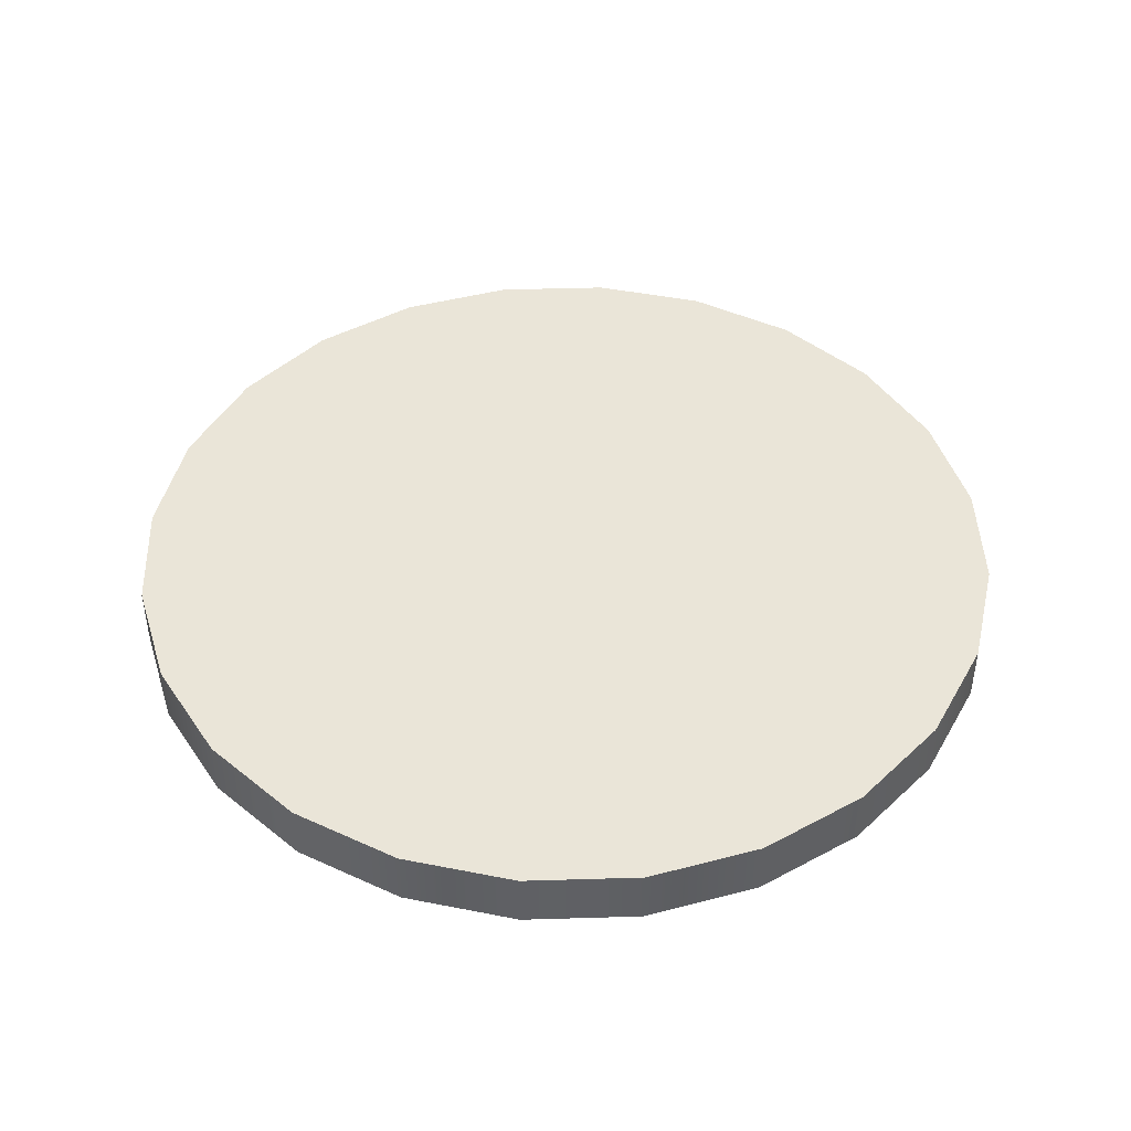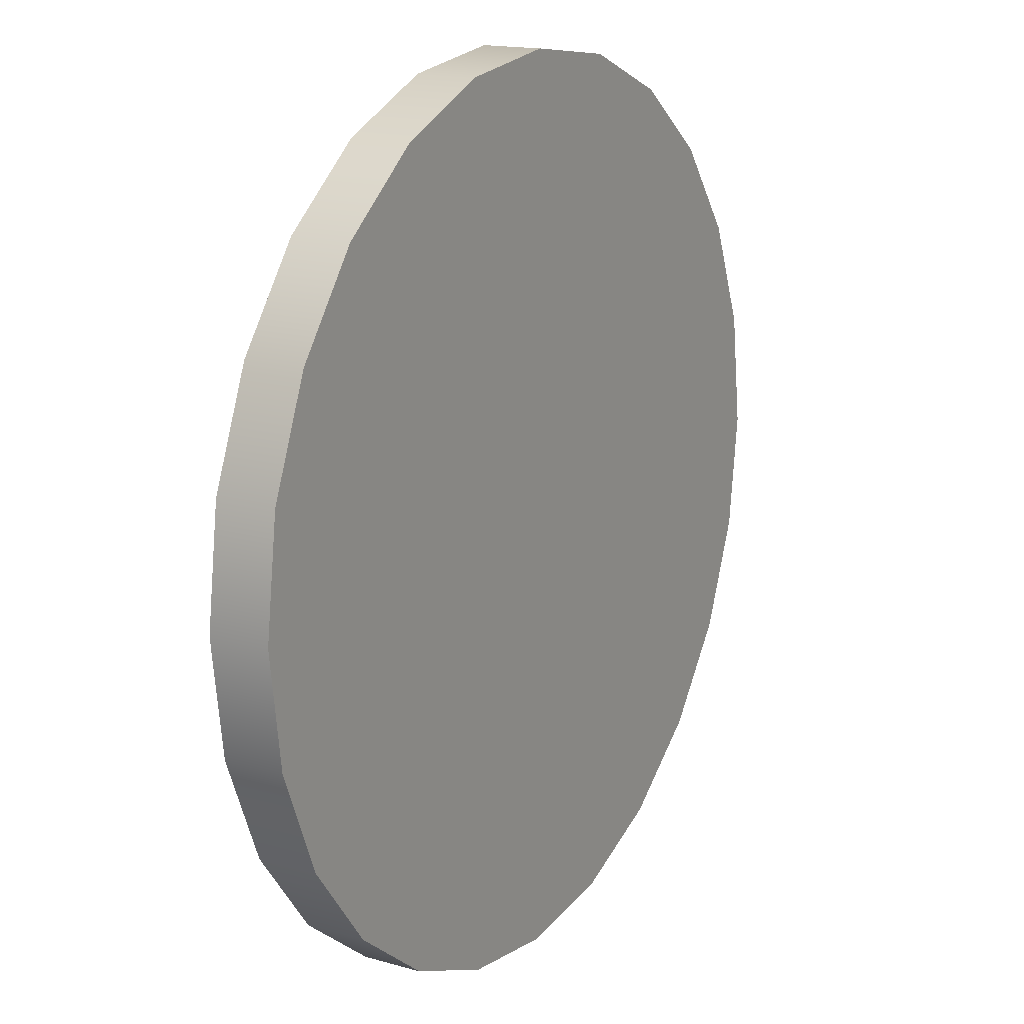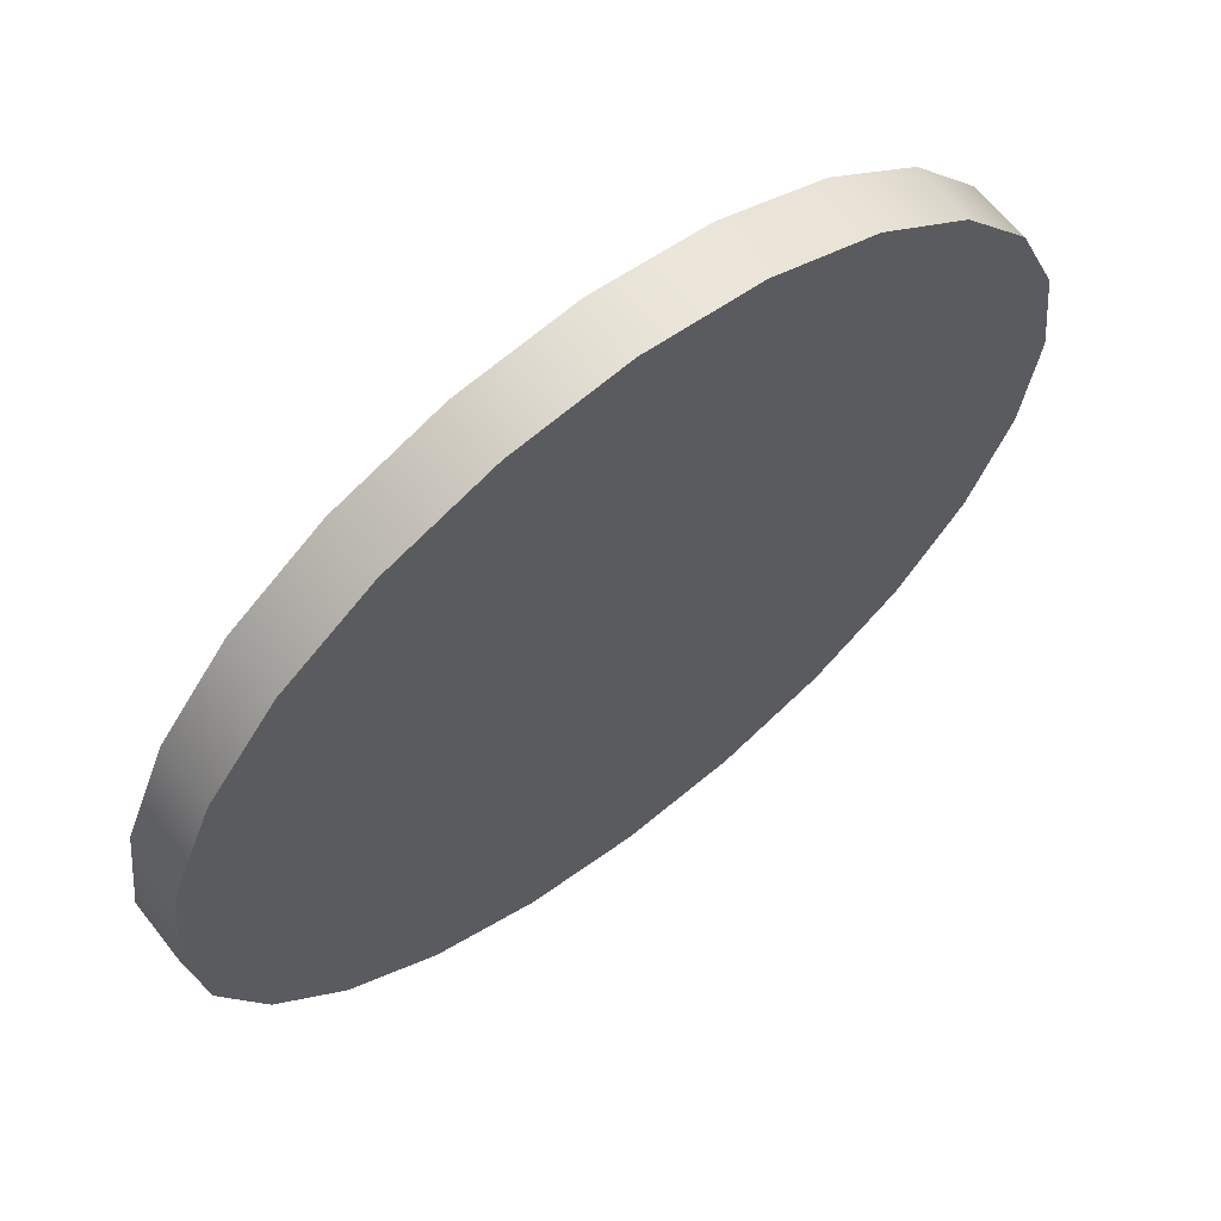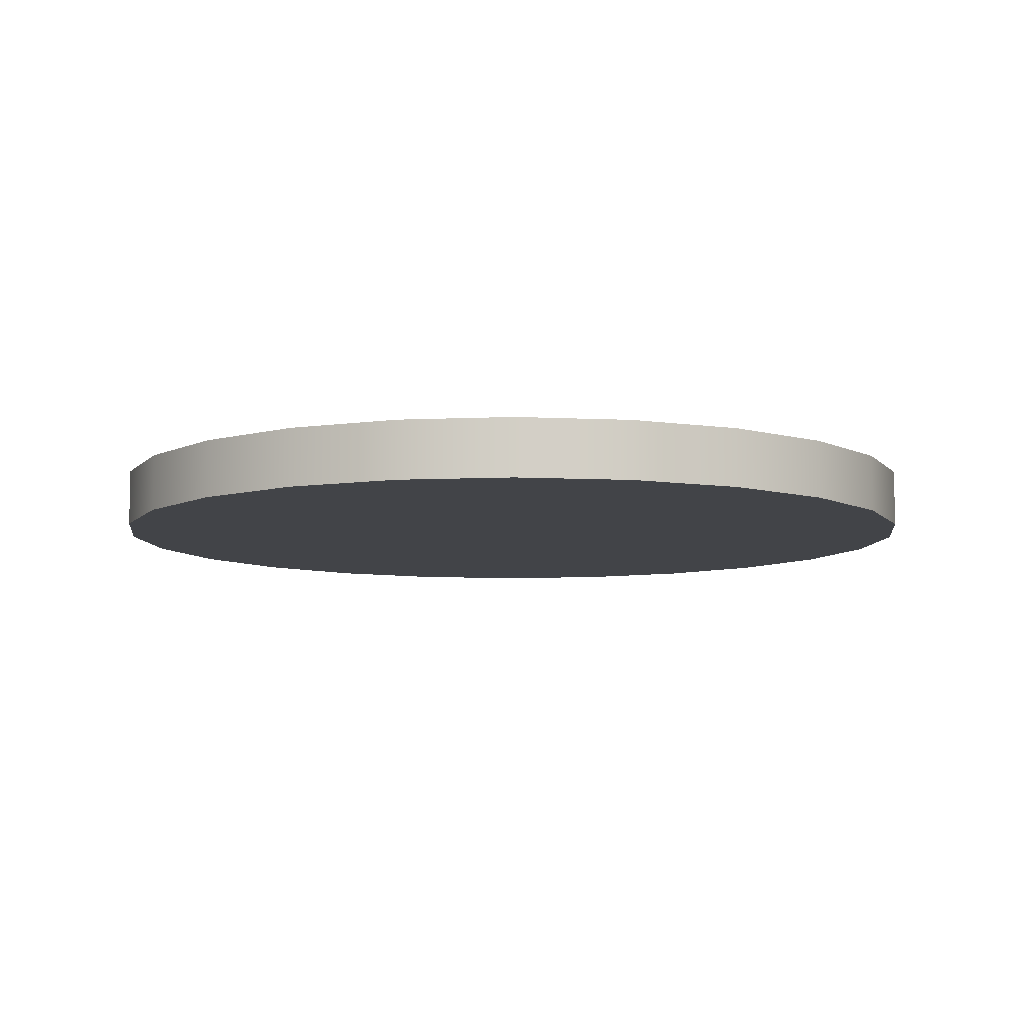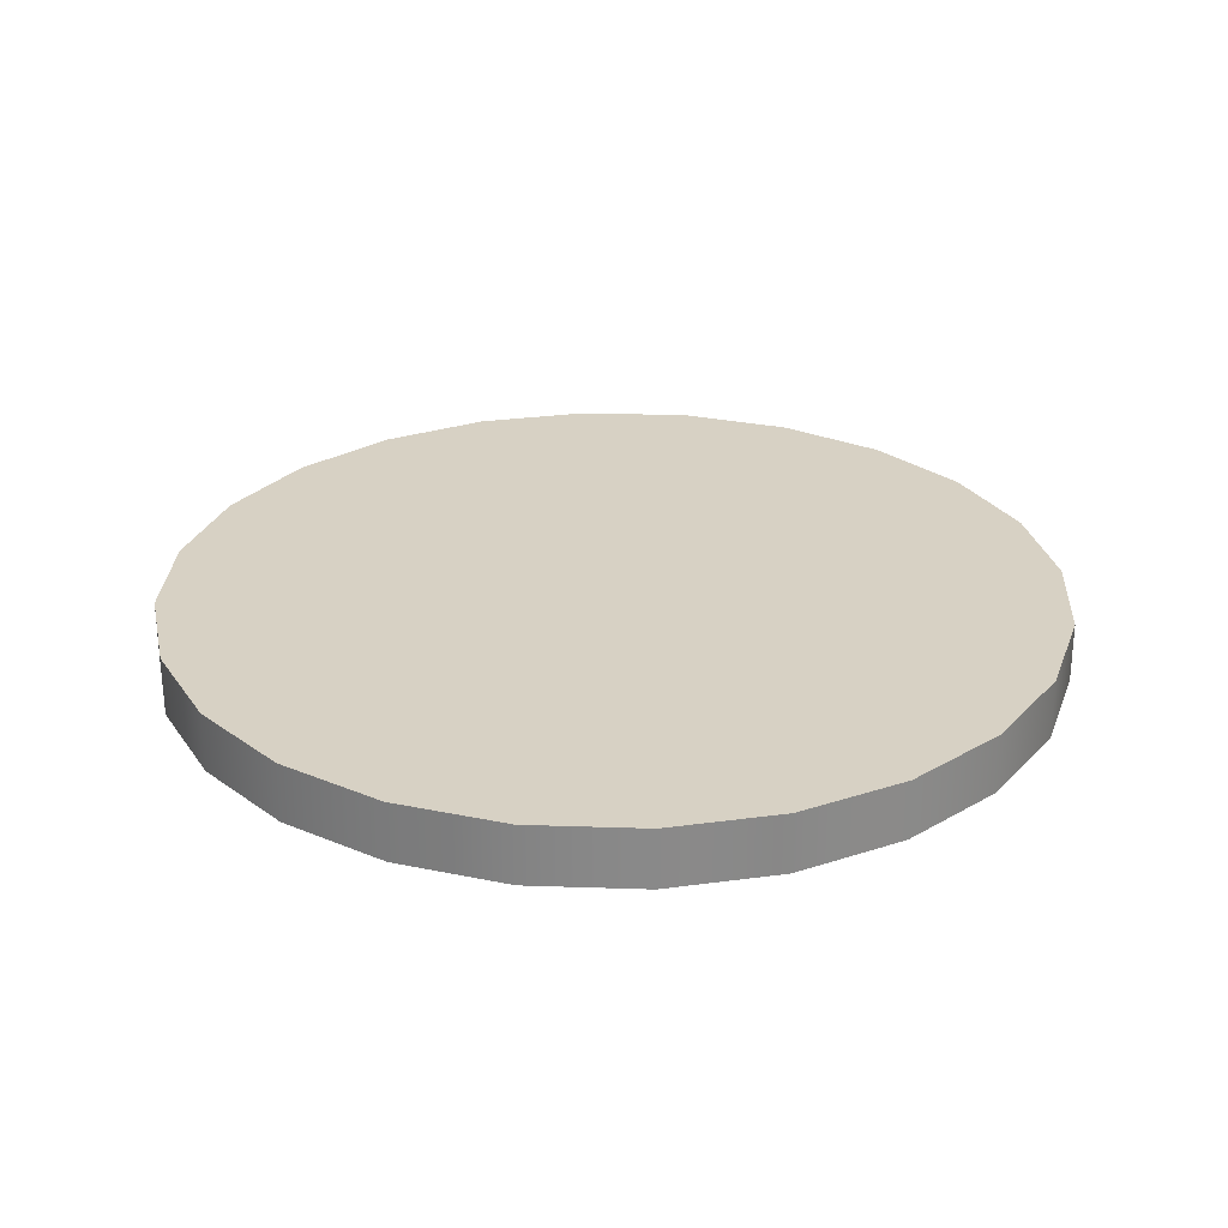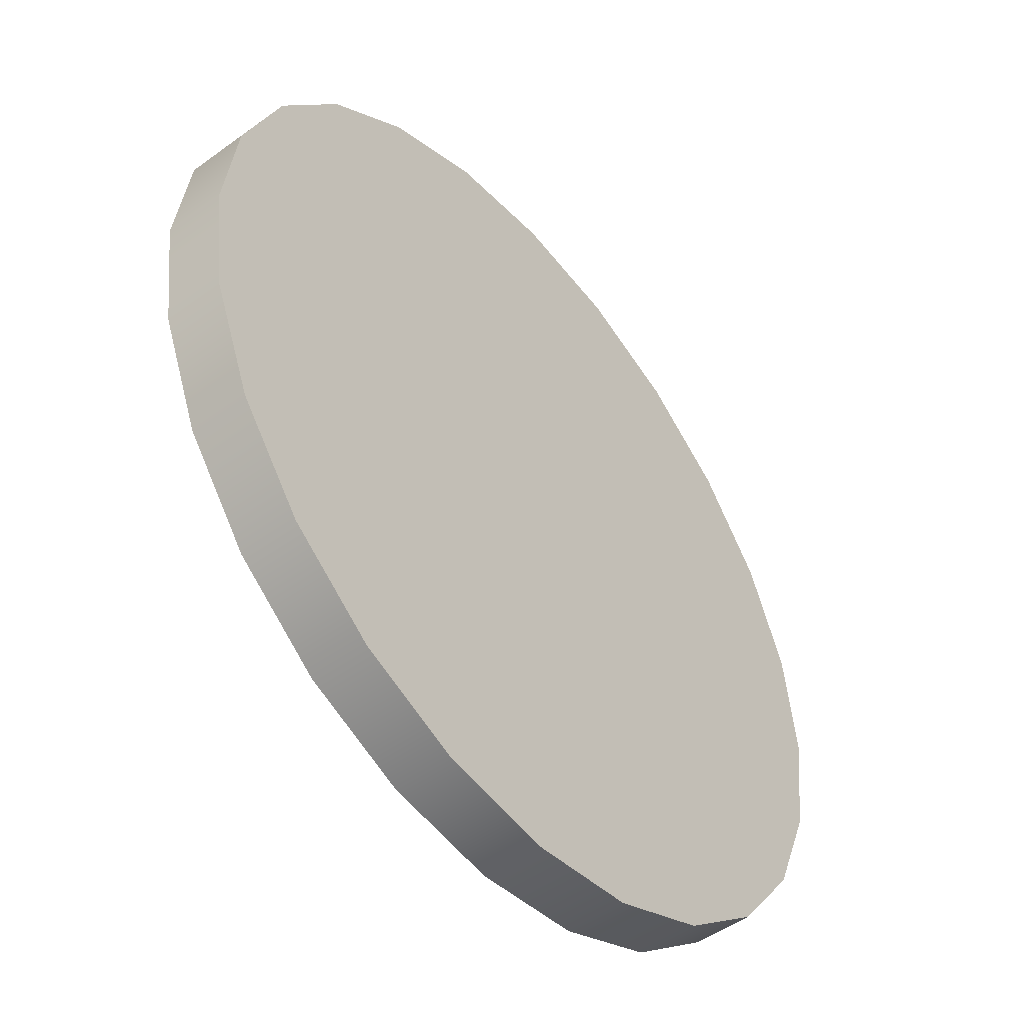
<metadata>
{"format":"obj","ext":"obj","renderer":"f3d","projection":"perspective","resolution":1024,"background":"white","views":[{"elev":44.7,"azim":-174.5,"up":"+Y"},{"elev":16.2,"azim":120.3,"up":"+Z"},{"elev":64.4,"azim":141.9,"up":"+Z"},{"elev":-8.1,"azim":-0.3,"up":"+Y"},{"elev":27.1,"azim":70.5,"up":"+Y"},{"elev":-49.1,"azim":128.8,"up":"+Z"}]}
</metadata>
<code>
o mesh5/mesh5-geometry#mesh5-geometry
v -0.275 -0.022 -0.08936
v -0.2842 -0.01729 -0.08815
v -0.2842 -0.022 -0.08815
v -0.275 -0.01729 -0.08936
v -0.2933 -0.01729 -0.08936
v -0.275 -0.022 -0.1575
v -0.2665 -0.022 -0.09288
v -0.2842 -0.01729 -0.1588
v -0.2933 -0.022 -0.08936
v -0.2842 -0.022 -0.1588
v -0.2665 -0.022 -0.154
v -0.2665 -0.01729 -0.09288
v -0.275 -0.01729 -0.1575
v -0.3018 -0.01729 -0.09288
v -0.2933 -0.01729 -0.1575
v -0.2592 -0.022 -0.09849
v -0.2665 -0.01729 -0.154
v -0.2592 -0.022 -0.1484
v -0.3018 -0.022 -0.09288
v -0.3018 -0.01729 -0.154
v -0.2933 -0.022 -0.1575
v -0.2592 -0.01729 -0.09849
v -0.3091 -0.01729 -0.09849
v -0.2536 -0.022 -0.1058
v -0.2536 -0.022 -0.1411
v -0.2592 -0.01729 -0.1484
v -0.3091 -0.022 -0.09849
v -0.3018 -0.022 -0.154
v -0.3091 -0.01729 -0.1484
v -0.2536 -0.01729 -0.1058
v -0.2536 -0.01729 -0.1411
v -0.3147 -0.01729 -0.1058
v -0.3147 -0.01729 -0.1411
v -0.2501 -0.022 -0.1143
v -0.2501 -0.022 -0.1326
v -0.2501 -0.01729 -0.1326
v -0.3147 -0.022 -0.1058
v -0.3091 -0.022 -0.1484
v -0.3147 -0.022 -0.1411
v -0.2501 -0.01729 -0.1143
v -0.3183 -0.01729 -0.1143
v -0.3183 -0.01729 -0.1326
v -0.3183 -0.022 -0.1326
v -0.2489 -0.022 -0.1235
v -0.2489 -0.01729 -0.1235
v -0.3183 -0.022 -0.1143
v -0.3195 -0.01729 -0.1235
v -0.3195 -0.022 -0.1235
f 1 2 3
f 2 1 4
f 3 2 1
f 4 1 2
f 5 3 2
f 2 3 5
f 3 6 1
f 1 6 3
f 7 4 1
f 1 4 7
f 8 2 4
f 4 2 8
f 3 5 9
f 9 5 3
f 8 5 2
f 2 5 8
f 3 10 6
f 6 10 3
f 1 6 11
f 11 6 1
f 4 7 12
f 12 7 4
f 1 11 7
f 7 11 1
f 8 4 13
f 13 4 8
f 14 9 5
f 5 9 14
f 9 10 3
f 3 10 9
f 15 5 8
f 8 5 15
f 8 6 10
f 10 6 8
f 13 11 6
f 6 11 13
f 16 12 7
f 7 12 16
f 17 4 12
f 12 4 17
f 7 11 18
f 18 11 7
f 13 4 17
f 17 4 13
f 6 8 13
f 13 8 6
f 9 14 19
f 19 14 9
f 20 14 5
f 5 14 20
f 9 21 10
f 10 21 9
f 20 5 15
f 15 5 20
f 10 15 8
f 8 15 10
f 11 13 17
f 17 13 11
f 12 16 22
f 22 16 12
f 7 18 16
f 16 18 7
f 17 12 22
f 22 12 17
f 17 18 11
f 11 18 17
f 23 19 14
f 14 19 23
f 19 21 9
f 9 21 19
f 20 23 14
f 14 23 20
f 15 10 21
f 21 10 15
f 21 20 15
f 15 20 21
f 24 22 16
f 16 22 24
f 16 18 25
f 25 18 16
f 17 22 26
f 26 22 17
f 18 17 26
f 26 17 18
f 19 23 27
f 27 23 19
f 19 28 21
f 21 28 19
f 29 23 20
f 20 23 29
f 20 21 28
f 28 21 20
f 22 24 30
f 30 24 22
f 16 25 24
f 24 25 16
f 18 31 25
f 25 31 18
f 26 22 31
f 31 22 26
f 31 18 26
f 26 18 31
f 32 27 23
f 23 27 32
f 27 28 19
f 19 28 27
f 33 23 29
f 29 23 33
f 28 29 20
f 20 29 28
f 34 30 24
f 24 30 34
f 31 22 30
f 30 22 31
f 24 25 35
f 35 25 24
f 36 25 31
f 31 25 36
f 27 32 37
f 37 32 27
f 33 32 23
f 23 32 33
f 27 38 28
f 28 38 27
f 29 39 33
f 33 39 29
f 29 28 38
f 38 28 29
f 30 34 40
f 40 34 30
f 24 35 34
f 34 35 24
f 31 30 40
f 40 30 31
f 25 36 35
f 35 36 25
f 31 40 36
f 36 40 31
f 41 37 32
f 32 37 41
f 37 38 27
f 27 38 37
f 42 32 33
f 33 32 42
f 39 29 38
f 38 29 39
f 43 33 39
f 39 33 43
f 44 40 34
f 34 40 44
f 34 35 44
f 44 35 34
f 45 35 36
f 36 35 45
f 36 40 45
f 45 40 36
f 37 41 46
f 46 41 37
f 42 41 32
f 32 41 42
f 37 39 38
f 38 39 37
f 33 43 42
f 42 43 33
f 46 43 39
f 39 43 46
f 40 44 45
f 45 44 40
f 35 45 44
f 44 45 35
f 47 46 41
f 41 46 47
f 46 39 37
f 37 39 46
f 41 42 47
f 47 42 41
f 48 42 43
f 43 42 48
f 43 46 48
f 48 46 43
f 46 47 48
f 48 47 46
f 42 48 47
f 47 48 42

</code>
